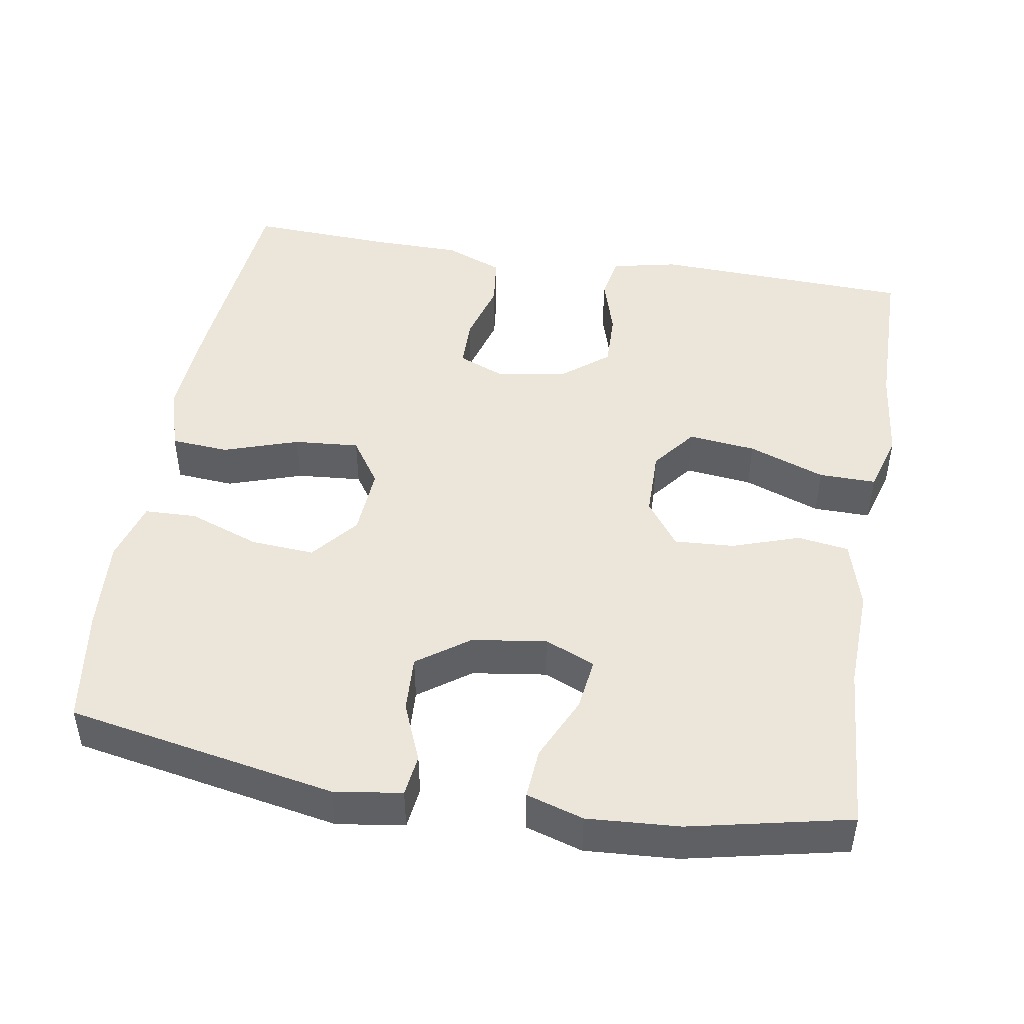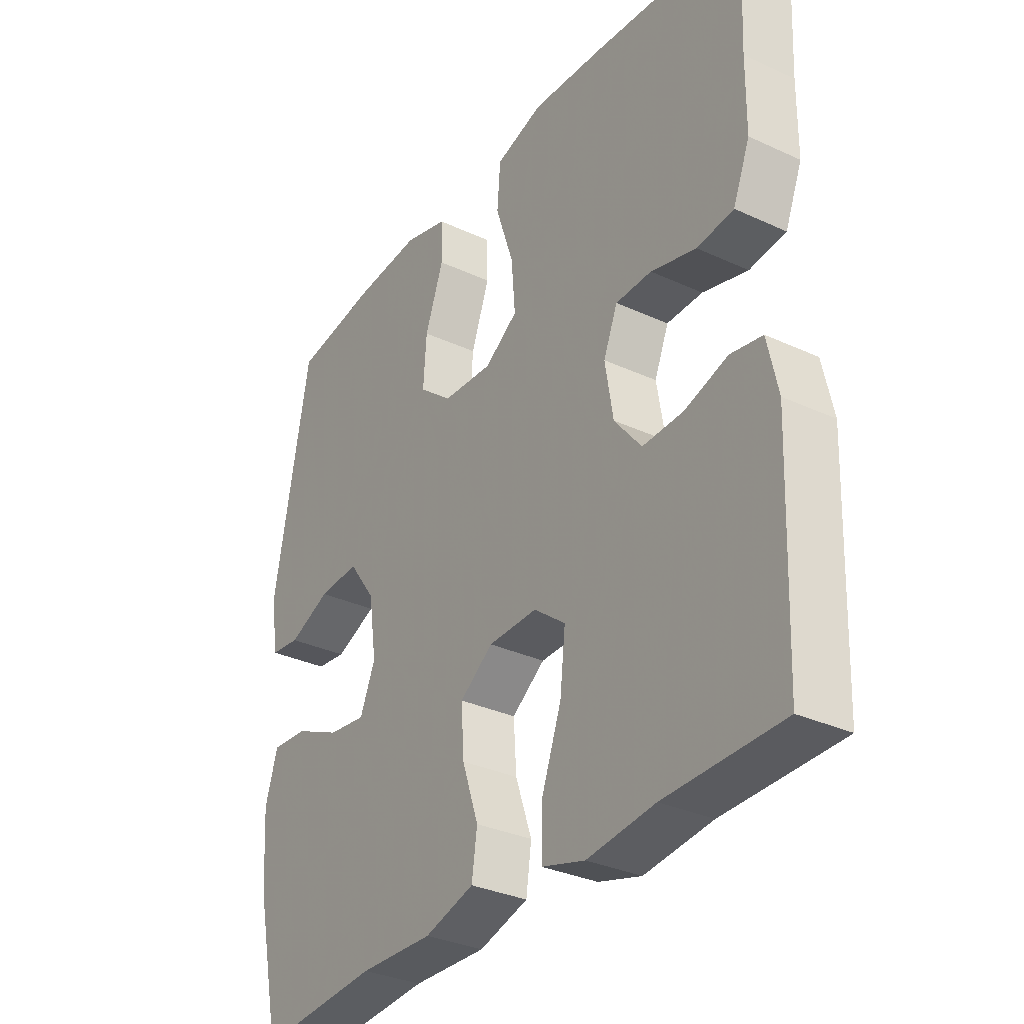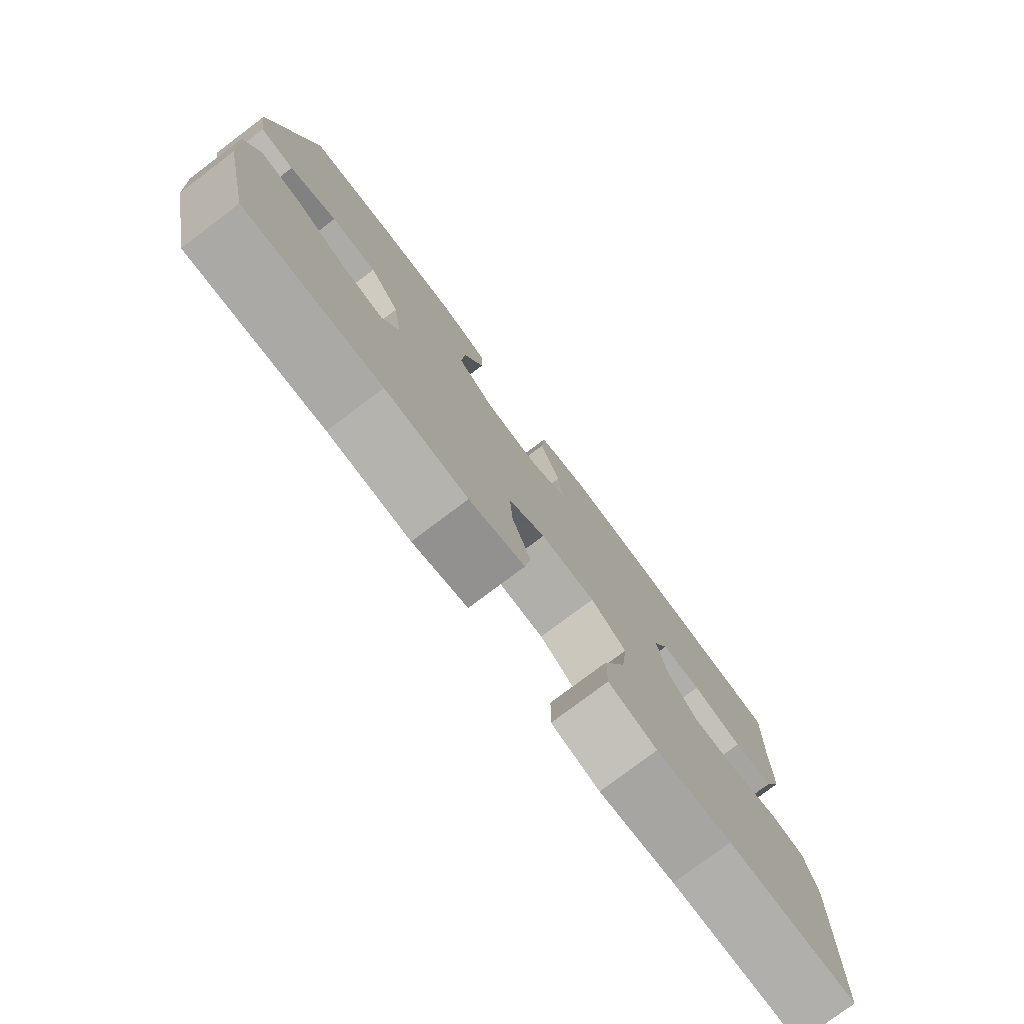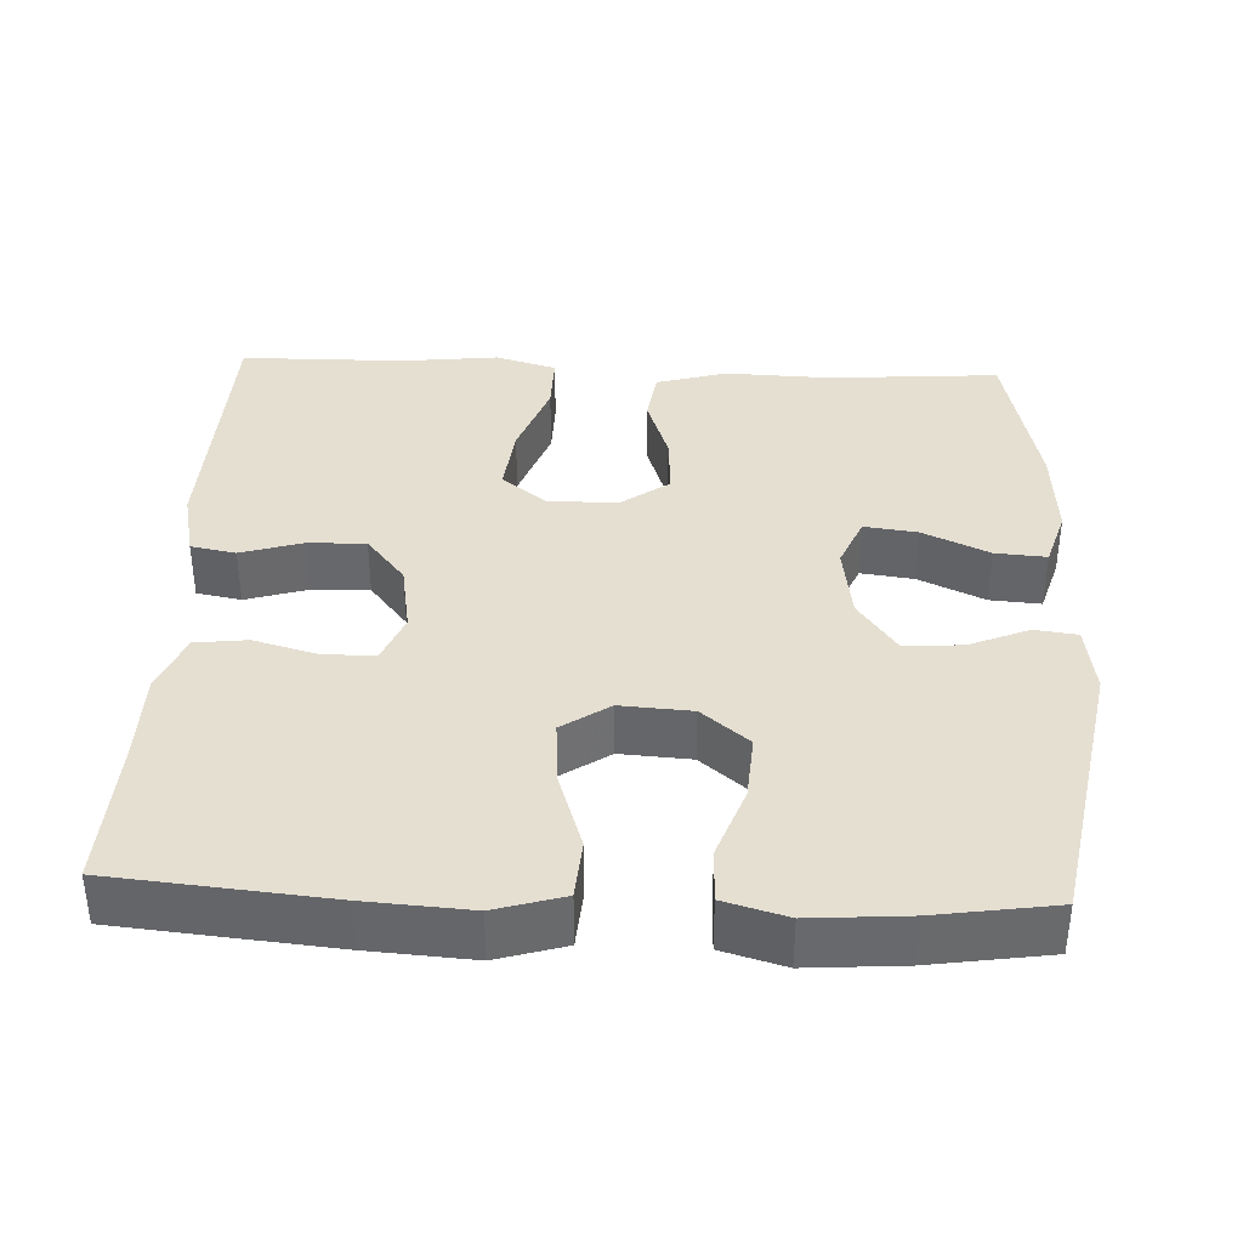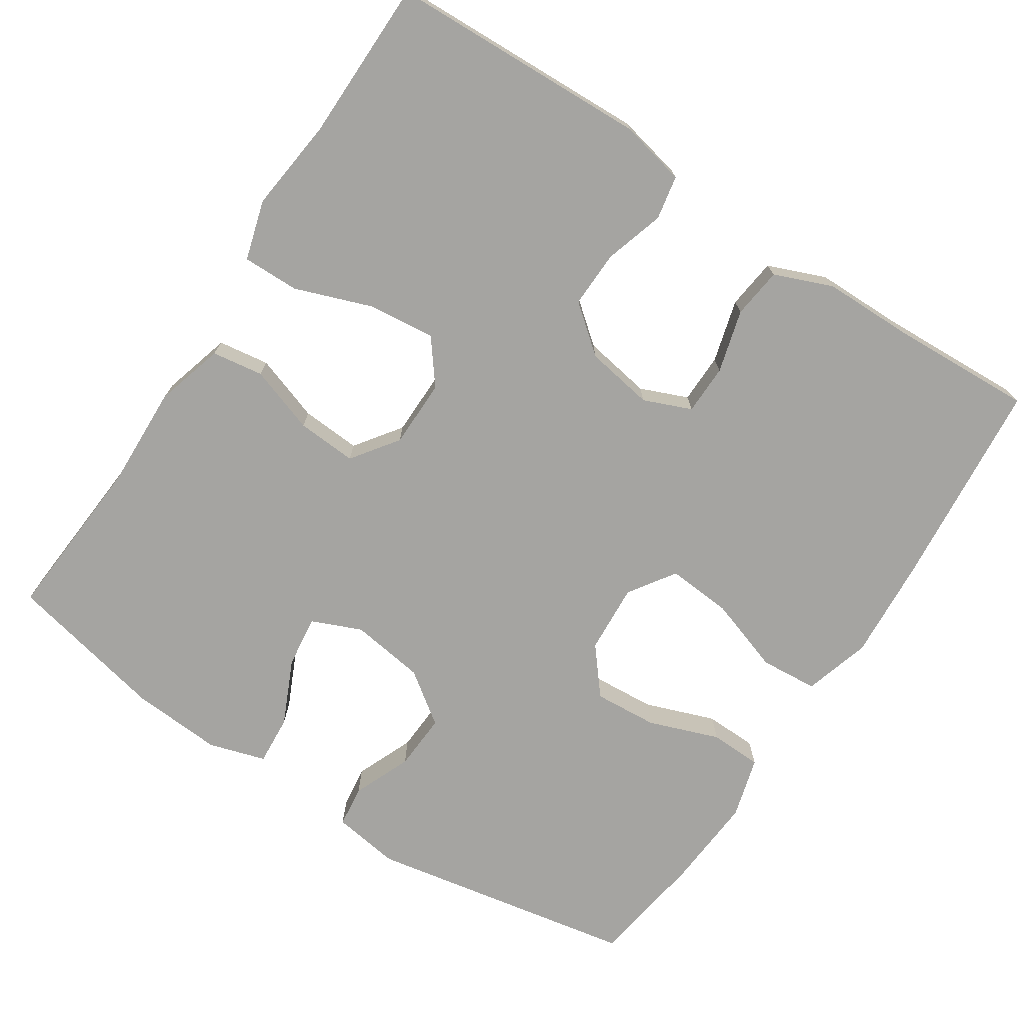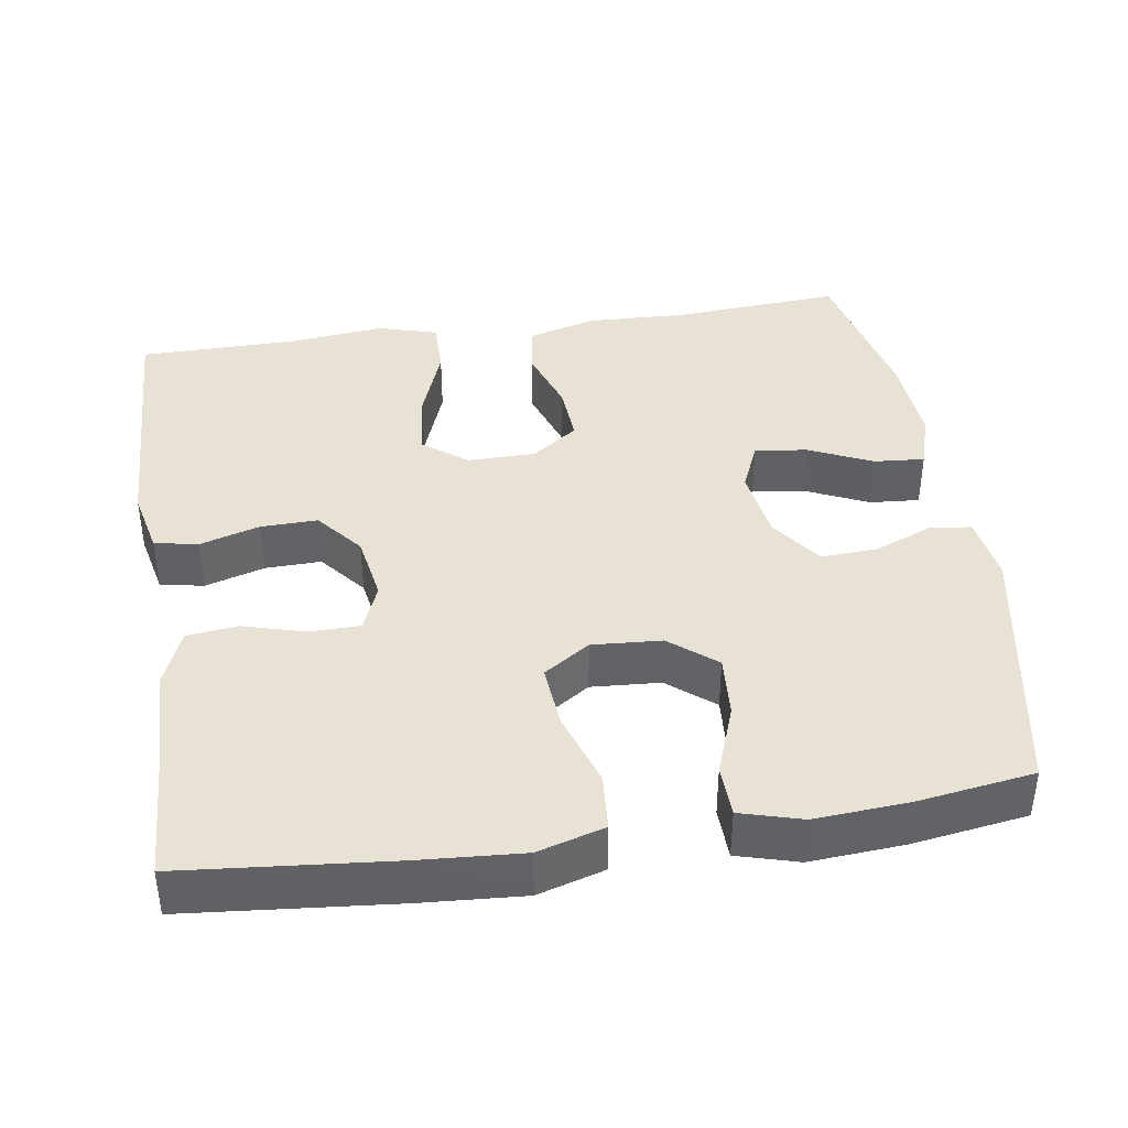
<metadata>
{"format":"obj","ext":"obj","renderer":"f3d","projection":"perspective","resolution":1024,"background":"white","views":[{"elev":46.7,"azim":99.5,"up":"+Y"},{"elev":-32.4,"azim":-122.8,"up":"+Z"},{"elev":-78.5,"azim":126.9,"up":"+Z"},{"elev":37.5,"azim":2.5,"up":"+Y"},{"elev":-73.3,"azim":-123.3,"up":"+Y"},{"elev":39.9,"azim":-8.7,"up":"+Y"}]}
</metadata>
<code>
v -0.5 0.07 0.5
v -0.222 0.07 0.526
v -0.088 0.07 0.535
v 0 0.07 0.509
v 0.006 0.07 0.433
v -0.027 0.07 0.334
v -0.034 0.07 0.248
v 0.027 0.07 0.207
v 0.119 0.07 0.213
v 0.18 0.07 0.263
v 0.174 0.07 0.347
v 0.14 0.07 0.44
v 0.142 0.07 0.509
v 0.223 0.07 0.532
v 0.347 0.07 0.523
v 0.5 0.07 0.5
v 0.566 0.07 0.146
v 0.553 0.07 0.057
v 0.498 0.07 0.05
v 0.421 0.07 0.082
v 0.346 0.07 0.086
v 0.297 0.07 0.018
v 0.283 0.07 -0.08
v 0.311 0.07 -0.146
v 0.38 0.07 -0.137
v 0.465 0.07 -0.098
v 0.531 0.07 -0.093
v 0.554 0.07 -0.168
v 0.546 0.07 -0.289
v 0.5 0.07 -0.5
v 0.278 0.07 -0.484
v 0.143 0.07 -0.489
v 0.052 0.07 -0.463
v 0.042 0.07 -0.395
v 0.072 0.07 -0.307
v 0.077 0.07 -0.228
v 0.016 0.07 -0.184
v -0.074 0.07 -0.183
v -0.132 0.07 -0.228
v -0.122 0.07 -0.317
v -0.085 0.07 -0.418
v -0.084 0.07 -0.493
v -0.163 0.07 -0.516
v -0.287 0.07 -0.502
v -0.5 0.07 -0.5
v -0.513 0.07 -0.157
v -0.494 0.07 -0.07
v -0.436 0.07 -0.059
v -0.357 0.07 -0.083
v -0.282 0.07 -0.085
v -0.232 0.07 -0.023
v -0.217 0.07 0.067
v -0.243 0.07 0.13
v -0.309 0.07 0.131
v -0.392 0.07 0.108
v -0.459 0.07 0.116
v -0.49 0.07 0.193
v -0.491 0.07 0.308
v -0.5 0 0.5
v -0.222 0 0.526
v -0.088 0 0.535
v 0 0 0.509
v 0.006 0 0.433
v -0.027 0 0.334
v -0.034 0 0.248
v 0.027 0 0.207
v 0.119 0 0.213
v 0.18 0 0.263
v 0.174 0 0.347
v 0.14 0 0.44
v 0.142 0 0.509
v 0.223 0 0.532
v 0.347 0 0.523
v 0.5 0 0.5
v 0.566 0 0.146
v 0.553 0 0.057
v 0.498 0 0.05
v 0.421 0 0.082
v 0.346 0 0.086
v 0.297 0 0.018
v 0.283 0 -0.08
v 0.311 0 -0.146
v 0.38 0 -0.137
v 0.465 0 -0.098
v 0.531 0 -0.093
v 0.554 0 -0.168
v 0.546 0 -0.289
v 0.5 0 -0.5
v 0.278 0 -0.484
v 0.143 0 -0.489
v 0.052 0 -0.463
v 0.042 0 -0.395
v 0.072 0 -0.307
v 0.077 0 -0.228
v 0.016 0 -0.184
v -0.074 0 -0.183
v -0.132 0 -0.228
v -0.122 0 -0.317
v -0.085 0 -0.418
v -0.084 0 -0.493
v -0.163 0 -0.516
v -0.287 0 -0.502
v -0.5 0 -0.5
v -0.513 0 -0.157
v -0.494 0 -0.07
v -0.436 0 -0.059
v -0.357 0 -0.083
v -0.282 0 -0.085
v -0.232 0 -0.023
v -0.217 0 0.067
v -0.243 0 0.13
v -0.309 0 0.131
v -0.392 0 0.108
v -0.459 0 0.116
v -0.49 0 0.193
v -0.491 0 0.308
f 56 57 58
f 55 56 58
f 54 55 58
f 4 5 6
f 3 4 6
f 2 3 6
f 1 2 6
f 58 1 6
f 54 58 6
f 53 54 6
f 52 53 6 7
f 51 52 7 8
f 50 51 8 9
f 47 48 49
f 46 47 49
f 45 46 49
f 44 45 49
f 44 49 50
f 43 44 50
f 42 43 50
f 41 42 50
f 40 41 50
f 39 40 50
f 38 39 50 9
f 33 34 35
f 32 33 35
f 31 32 35
f 30 31 35
f 29 30 35
f 28 29 35
f 27 28 35
f 26 27 35
f 25 26 35
f 24 25 35 36
f 23 24 36 37
f 18 19 20
f 17 18 20
f 16 17 20
f 15 16 20
f 14 15 20
f 13 14 20
f 12 13 20
f 11 12 20
f 10 11 20 21
f 38 9 10
f 37 38 10
f 23 37 10
f 22 23 10
f 10 21 22
f 116 115 114
f 116 114 113
f 116 113 112
f 64 63 62
f 64 62 61
f 64 61 60
f 64 60 59
f 64 59 116
f 64 116 112
f 64 112 111
f 65 64 111 110
f 66 65 110 109
f 67 66 109 108
f 107 106 105
f 107 105 104
f 107 104 103
f 107 103 102
f 108 107 102
f 108 102 101
f 108 101 100
f 108 100 99
f 108 99 98
f 108 98 97
f 67 108 97 96
f 93 92 91
f 93 91 90
f 93 90 89
f 93 89 88
f 93 88 87
f 93 87 86
f 93 86 85
f 93 85 84
f 93 84 83
f 94 93 83 82
f 95 94 82 81
f 78 77 76
f 78 76 75
f 78 75 74
f 78 74 73
f 78 73 72
f 78 72 71
f 78 71 70
f 78 70 69
f 79 78 69 68
f 68 67 96
f 68 96 95
f 68 95 81
f 68 81 80
f 80 79 68
f 1 59 60 2
f 2 60 61 3
f 3 61 62 4
f 4 62 63 5
f 5 63 64 6
f 6 64 65 7
f 7 65 66 8
f 8 66 67 9
f 9 67 68 10
f 10 68 69 11
f 11 69 70 12
f 12 70 71 13
f 13 71 72 14
f 14 72 73 15
f 15 73 74 16
f 16 74 75 17
f 17 75 76 18
f 18 76 77 19
f 19 77 78 20
f 20 78 79 21
f 21 79 80 22
f 22 80 81 23
f 23 81 82 24
f 24 82 83 25
f 25 83 84 26
f 26 84 85 27
f 27 85 86 28
f 28 86 87 29
f 29 87 88 30
f 30 88 89 31
f 31 89 90 32
f 32 90 91 33
f 33 91 92 34
f 34 92 93 35
f 35 93 94 36
f 36 94 95 37
f 37 95 96 38
f 38 96 97 39
f 39 97 98 40
f 40 98 99 41
f 41 99 100 42
f 42 100 101 43
f 43 101 102 44
f 44 102 103 45
f 45 103 104 46
f 46 104 105 47
f 47 105 106 48
f 48 106 107 49
f 49 107 108 50
f 50 108 109 51
f 51 109 110 52
f 52 110 111 53
f 53 111 112 54
f 54 112 113 55
f 55 113 114 56
f 56 114 115 57
f 57 115 116 58
f 58 116 59 1

</code>
